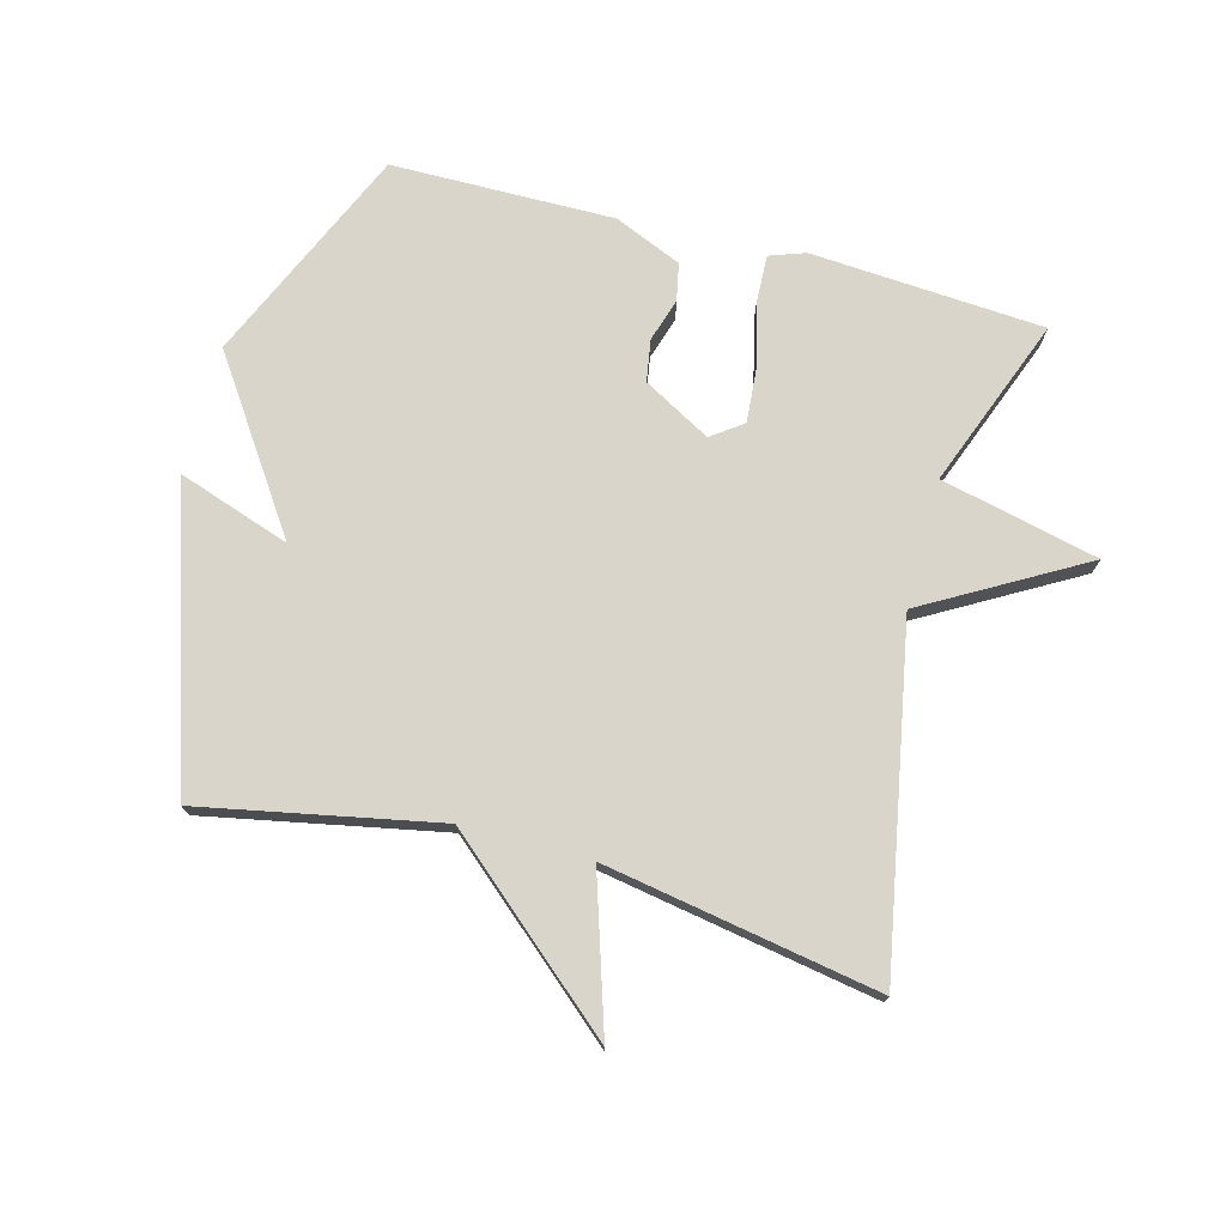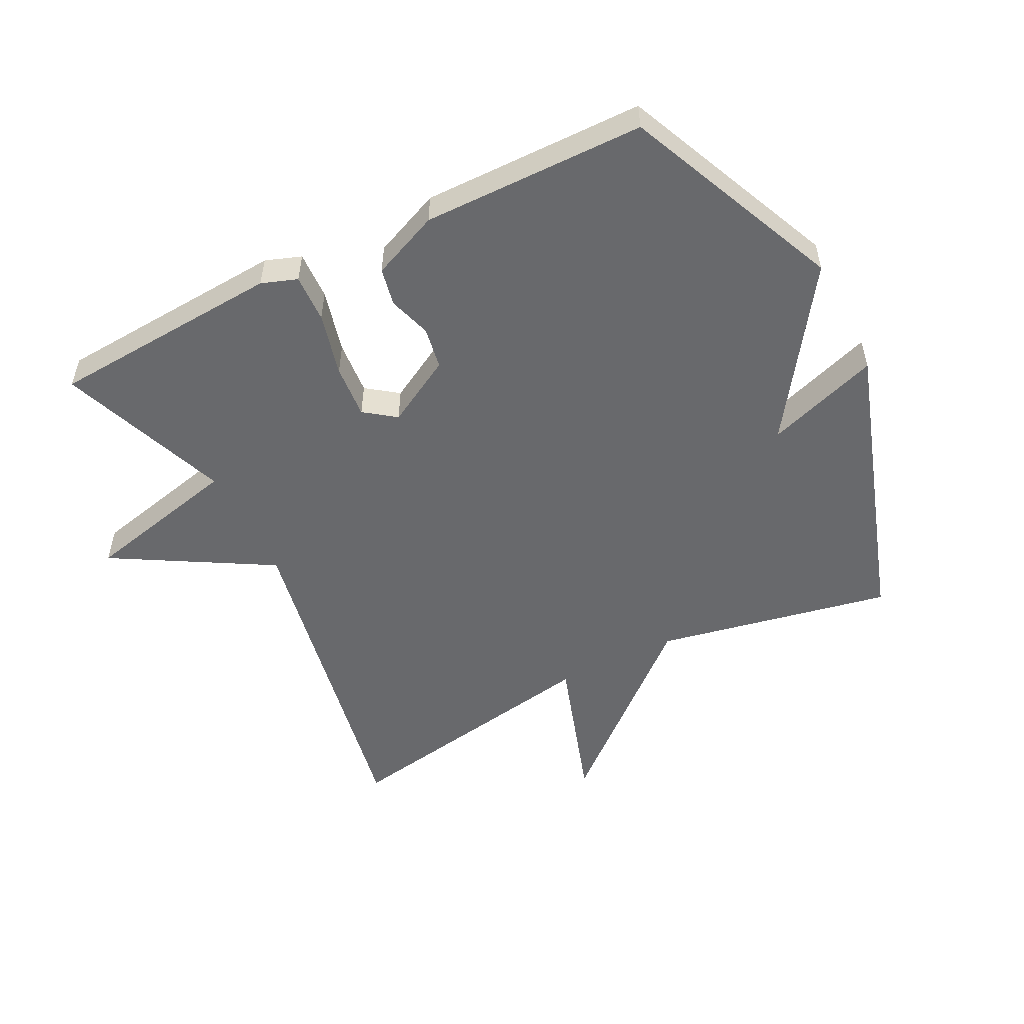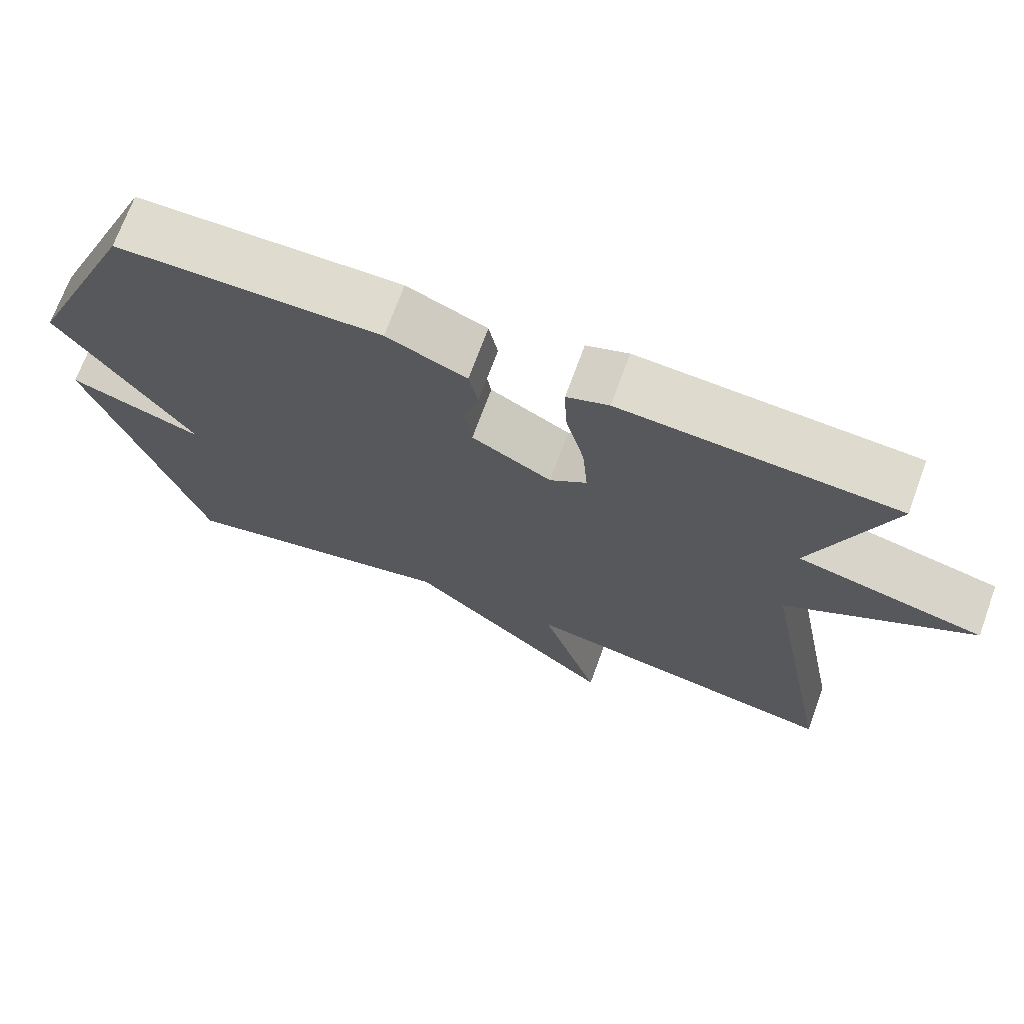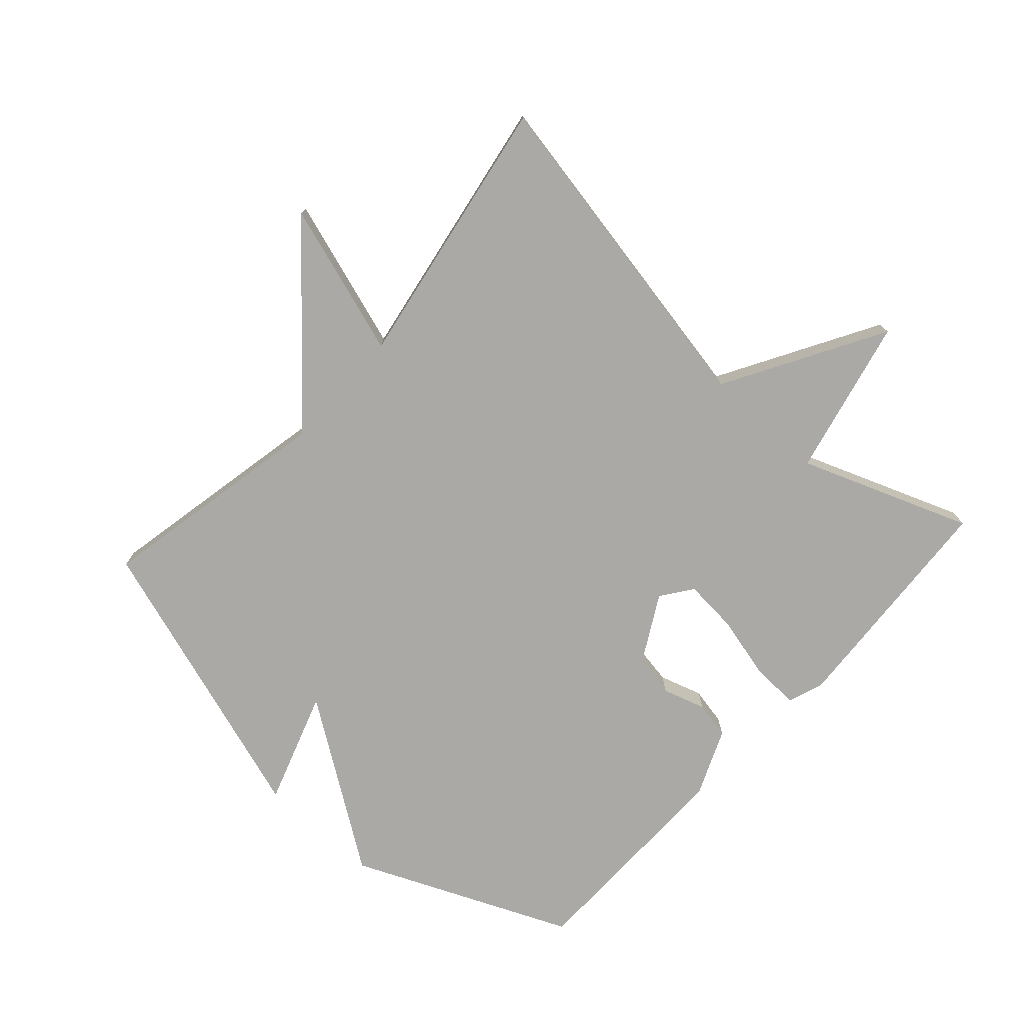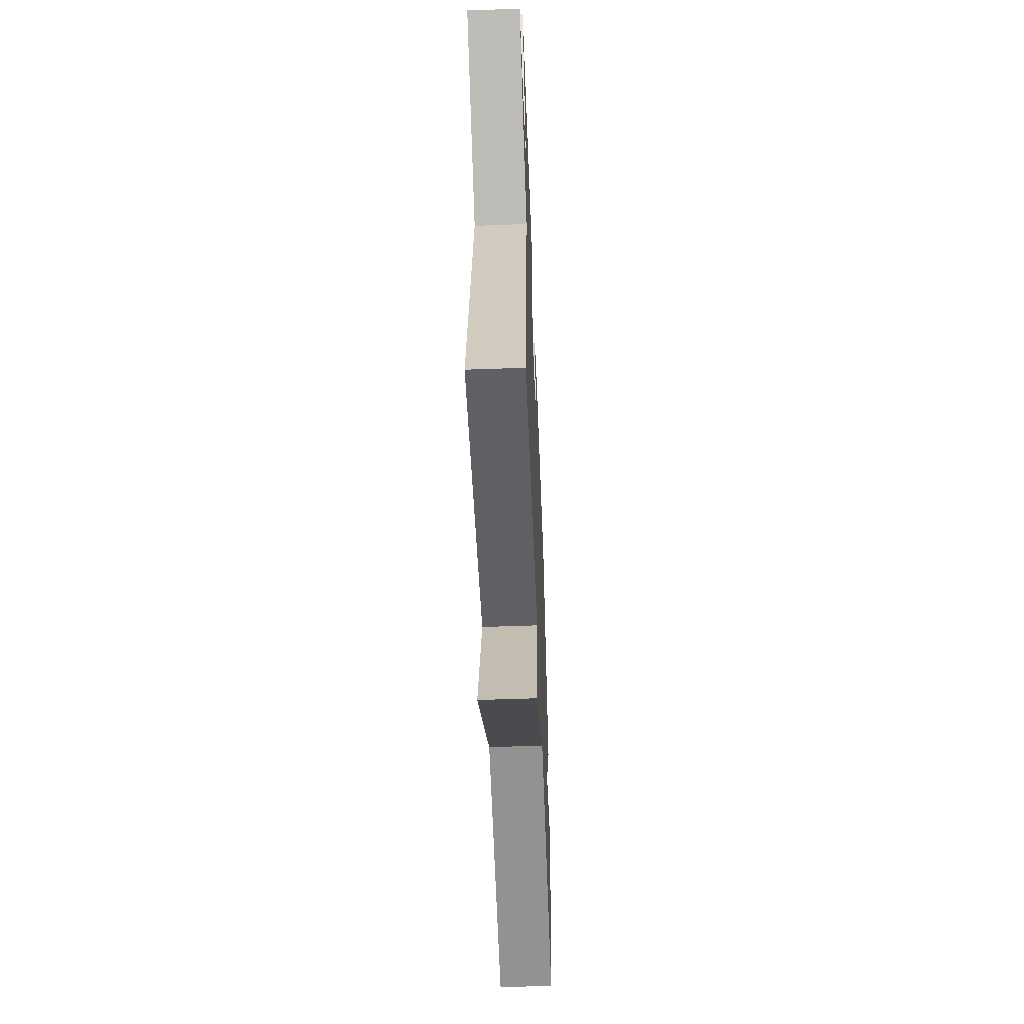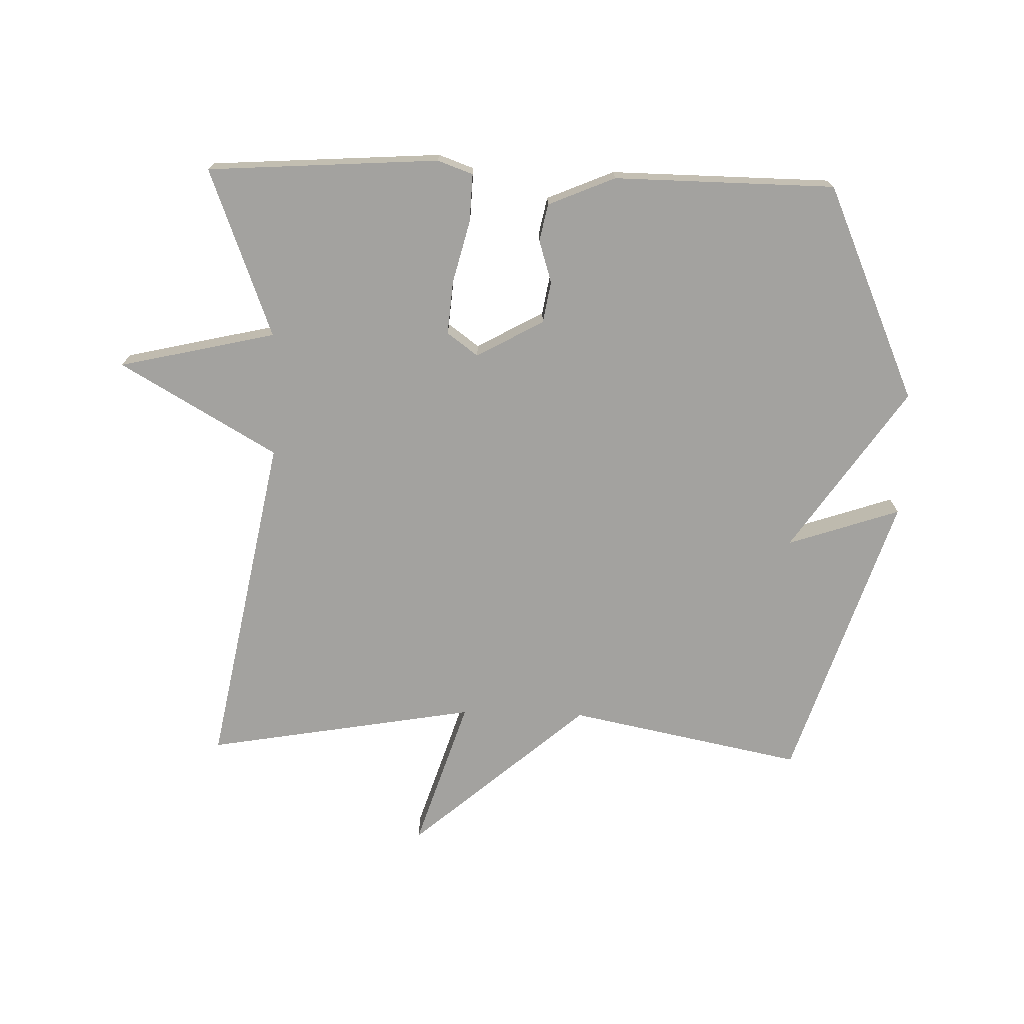
<metadata>
{"format":"obj","ext":"obj","renderer":"f3d","projection":"perspective","resolution":1024,"background":"white","views":[{"elev":74.3,"azim":-164.9,"up":"+Y"},{"elev":-52.8,"azim":26.8,"up":"+Y"},{"elev":70.5,"azim":-160.0,"up":"+Z"},{"elev":-75.4,"azim":-132.1,"up":"+Y"},{"elev":-55.0,"azim":-87.8,"up":"+Z"},{"elev":-72.5,"azim":-1.6,"up":"+Y"}]}
</metadata>
<code>
v -0.5 0.07 0.5
v -0.134 0.07 0.524
v -0.078 0.07 0.504
v -0.081 0.07 0.428
v -0.106 0.07 0.329
v -0.113 0.07 0.244
v -0.064 0.07 0.208
v 0.042 0.07 0.267
v 0.053 0.07 0.333
v 0.032 0.07 0.4
v 0.044 0.07 0.459
v 0.15 0.07 0.504
v 0.5 0.07 0.5
v 0.649 0.07 0.159
v 0.471 0.07 -0.101
v 0.649 0.07 -0.041
v 0.5 0.07 -0.5
v 0.129 0.07 -0.426
v -0.148 0.07 -0.665
v -0.071 0.07 -0.426
v -0.5 0.07 -0.5
v -0.399 0.07 0.033
v -0.647 0.07 0.176
v -0.399 0.07 0.233
v -0.5 0 0.5
v -0.134 0 0.524
v -0.078 0 0.504
v -0.081 0 0.428
v -0.106 0 0.329
v -0.113 0 0.244
v -0.064 0 0.208
v 0.042 0 0.267
v 0.053 0 0.333
v 0.032 0 0.4
v 0.044 0 0.459
v 0.15 0 0.504
v 0.5 0 0.5
v 0.649 0 0.159
v 0.471 0 -0.101
v 0.649 0 -0.041
v 0.5 0 -0.5
v 0.129 0 -0.426
v -0.148 0 -0.665
v -0.071 0 -0.426
v -0.5 0 -0.5
v -0.399 0 0.033
v -0.647 0 0.176
v -0.399 0 0.233
f 22 23 24
f 20 21 22
f 20 22 24
f 18 19 20
f 18 20 24 1
f 15 16 17 18
f 13 14 15
f 12 13 15
f 11 12 15
f 10 11 15
f 9 10 15
f 8 9 15 18
f 7 8 18
f 6 7 18 1
f 3 4 5
f 2 3 5
f 1 2 5
f 1 5 6
f 48 47 46
f 46 45 44
f 48 46 44
f 44 43 42
f 25 48 44 42
f 42 41 40 39
f 39 38 37
f 39 37 36
f 39 36 35
f 39 35 34
f 39 34 33
f 42 39 33 32
f 42 32 31
f 25 42 31 30
f 29 28 27
f 29 27 26
f 29 26 25
f 30 29 25
f 1 25 26 2
f 2 26 27 3
f 3 27 28 4
f 4 28 29 5
f 5 29 30 6
f 6 30 31 7
f 7 31 32 8
f 8 32 33 9
f 9 33 34 10
f 10 34 35 11
f 11 35 36 12
f 12 36 37 13
f 13 37 38 14
f 14 38 39 15
f 15 39 40 16
f 16 40 41 17
f 17 41 42 18
f 18 42 43 19
f 19 43 44 20
f 20 44 45 21
f 21 45 46 22
f 22 46 47 23
f 23 47 48 24
f 24 48 25 1

</code>
